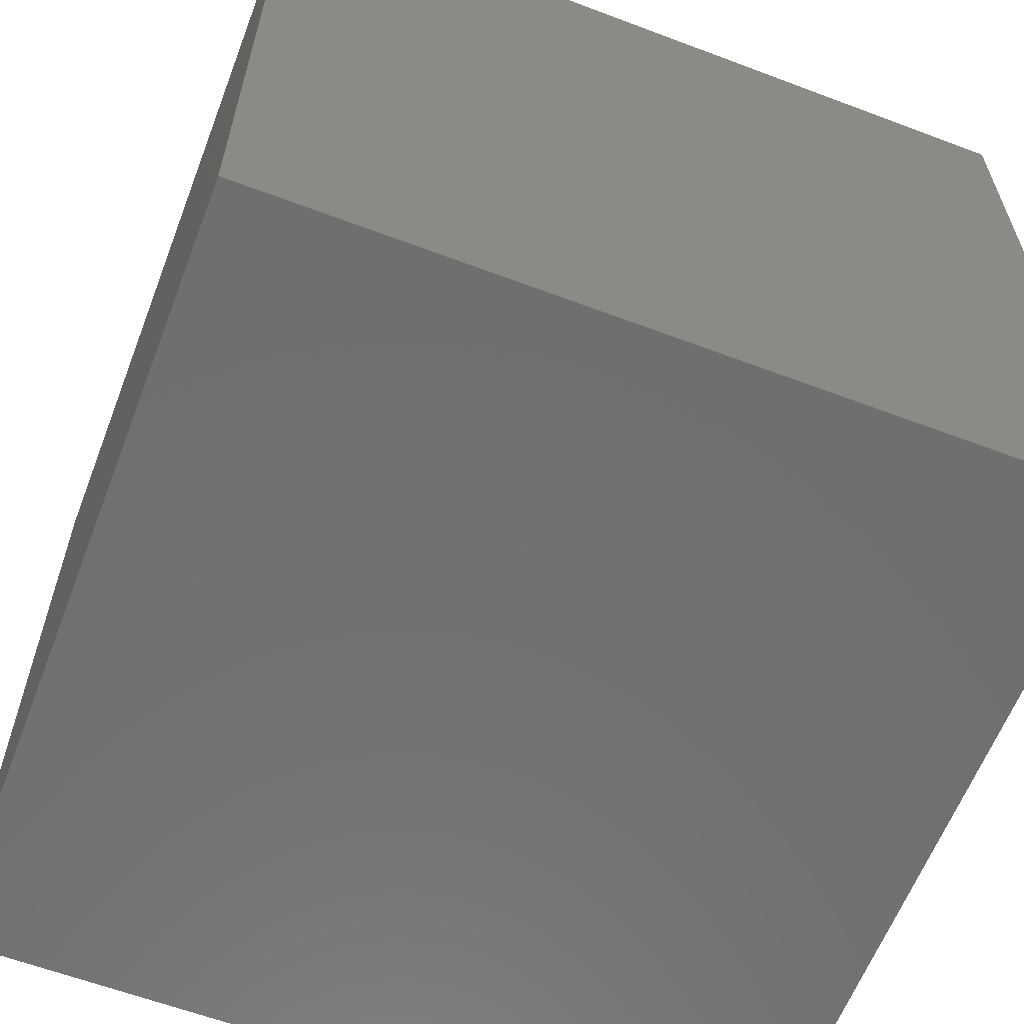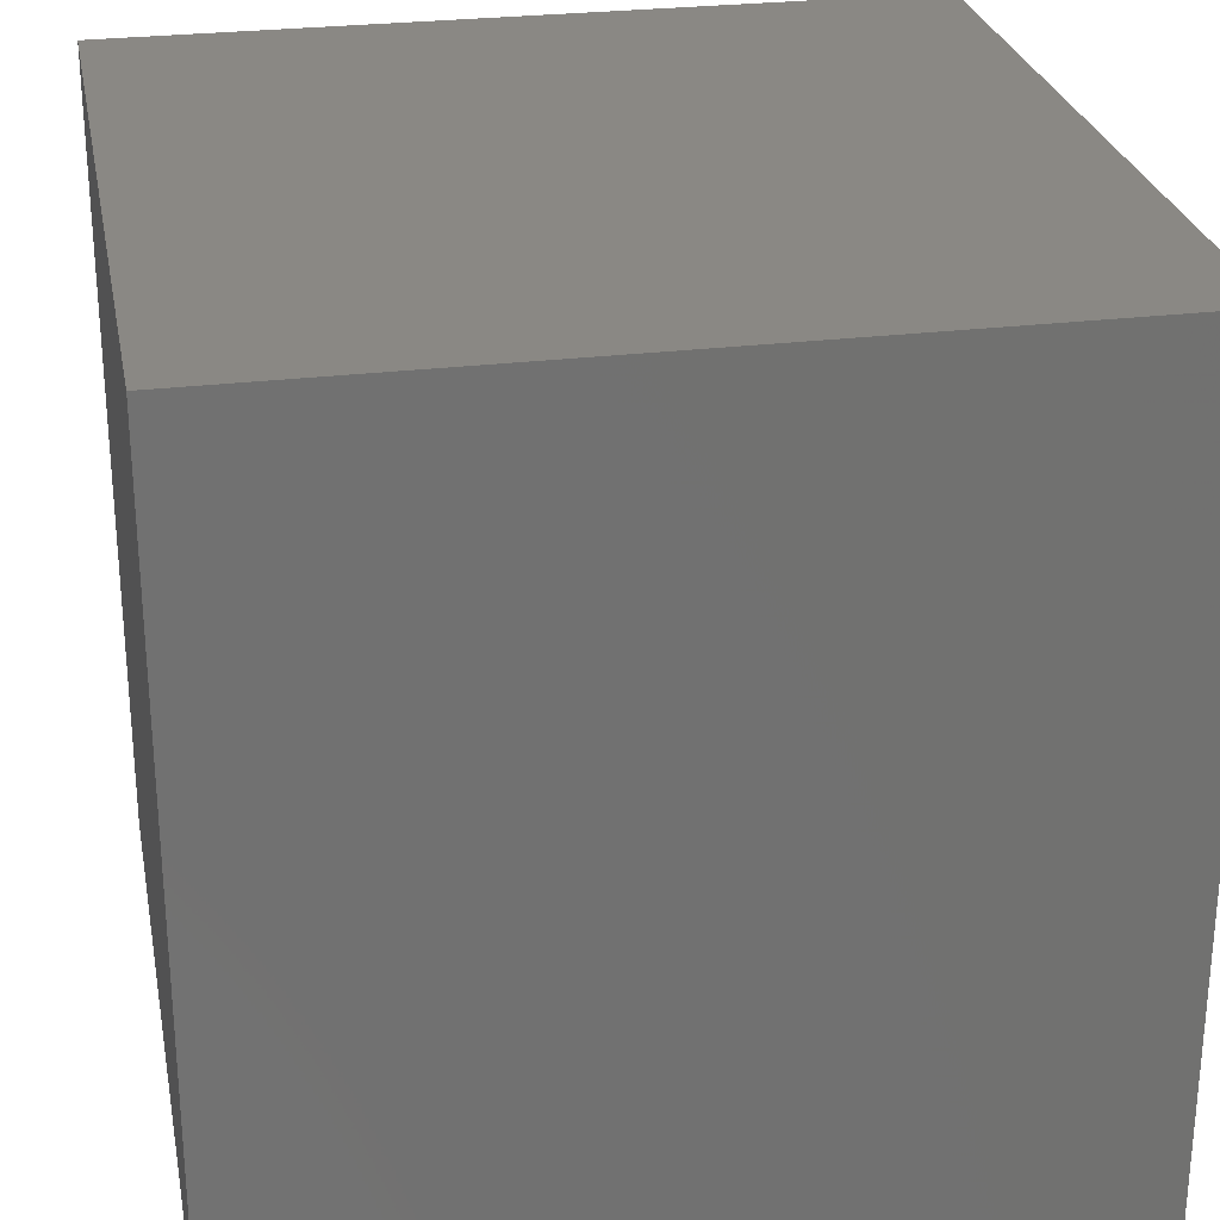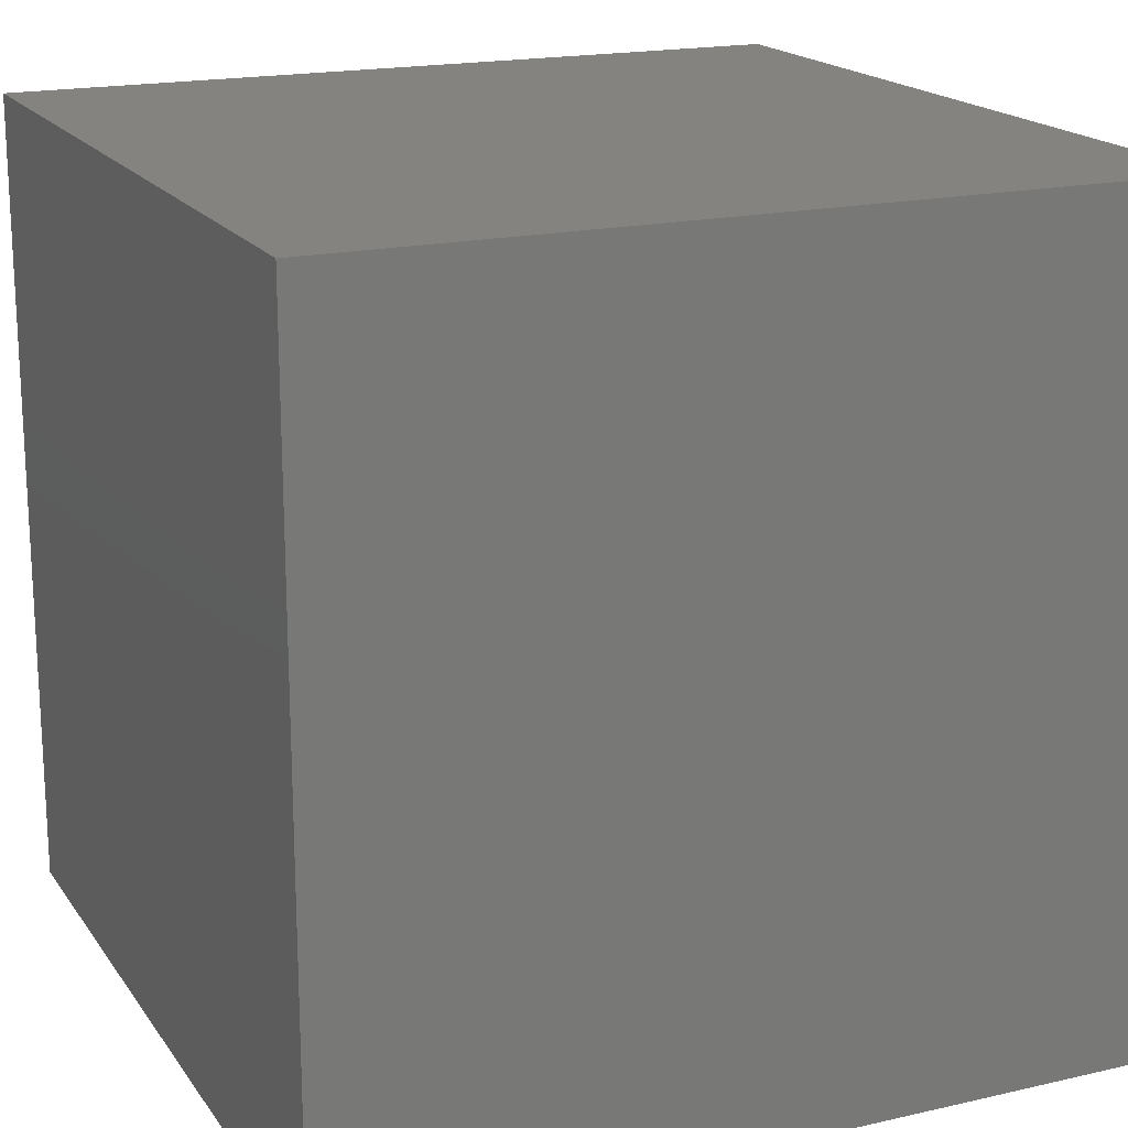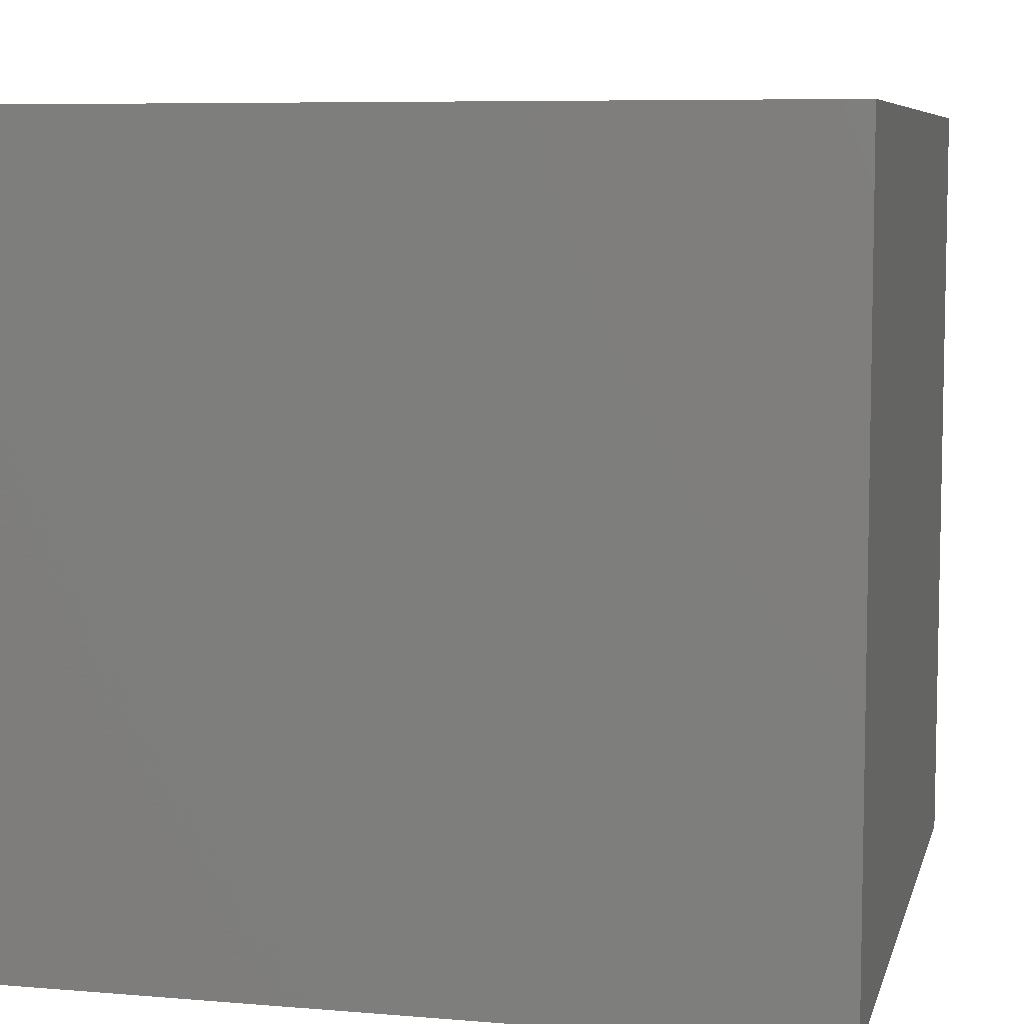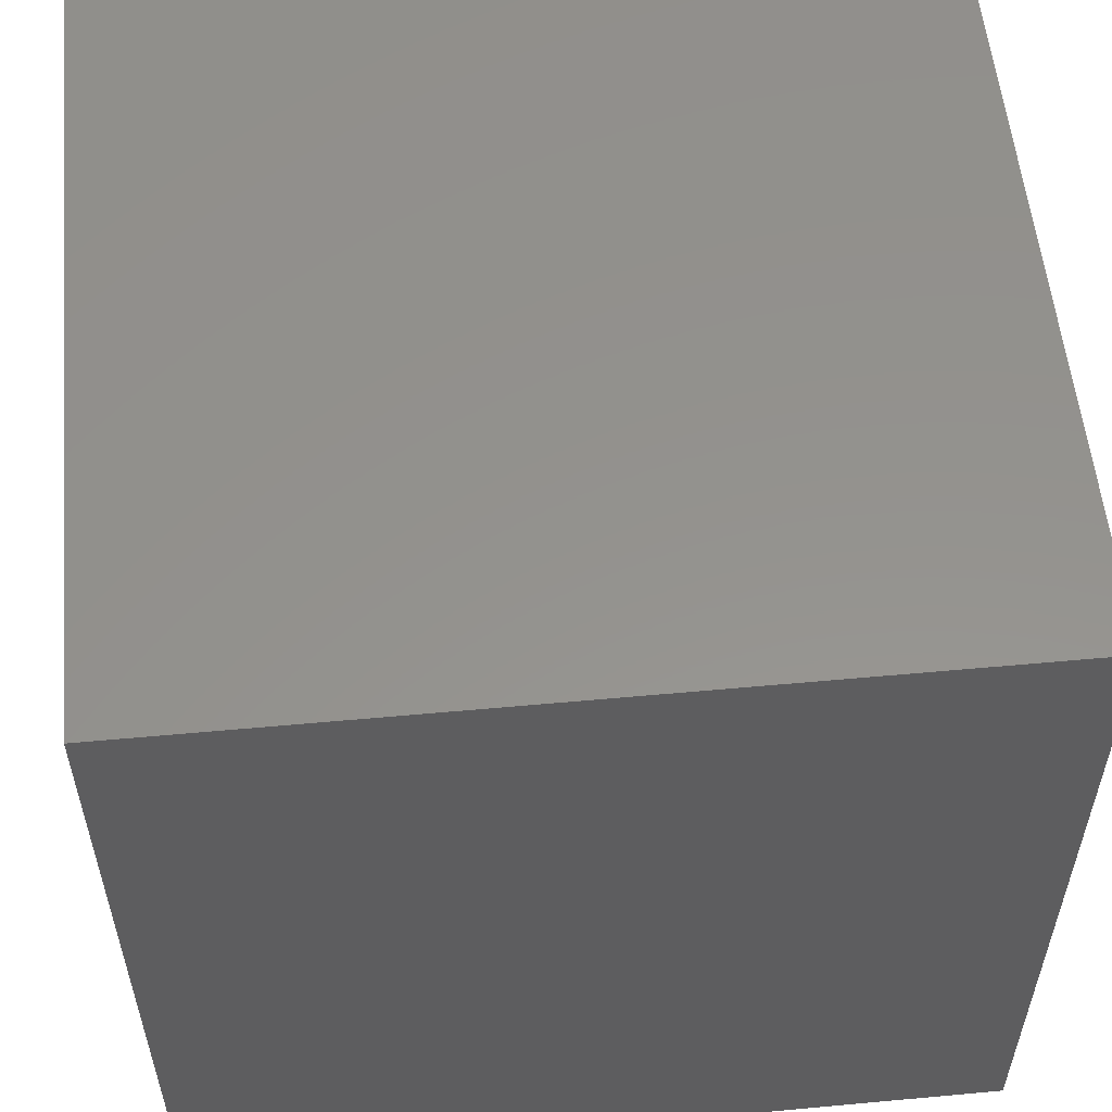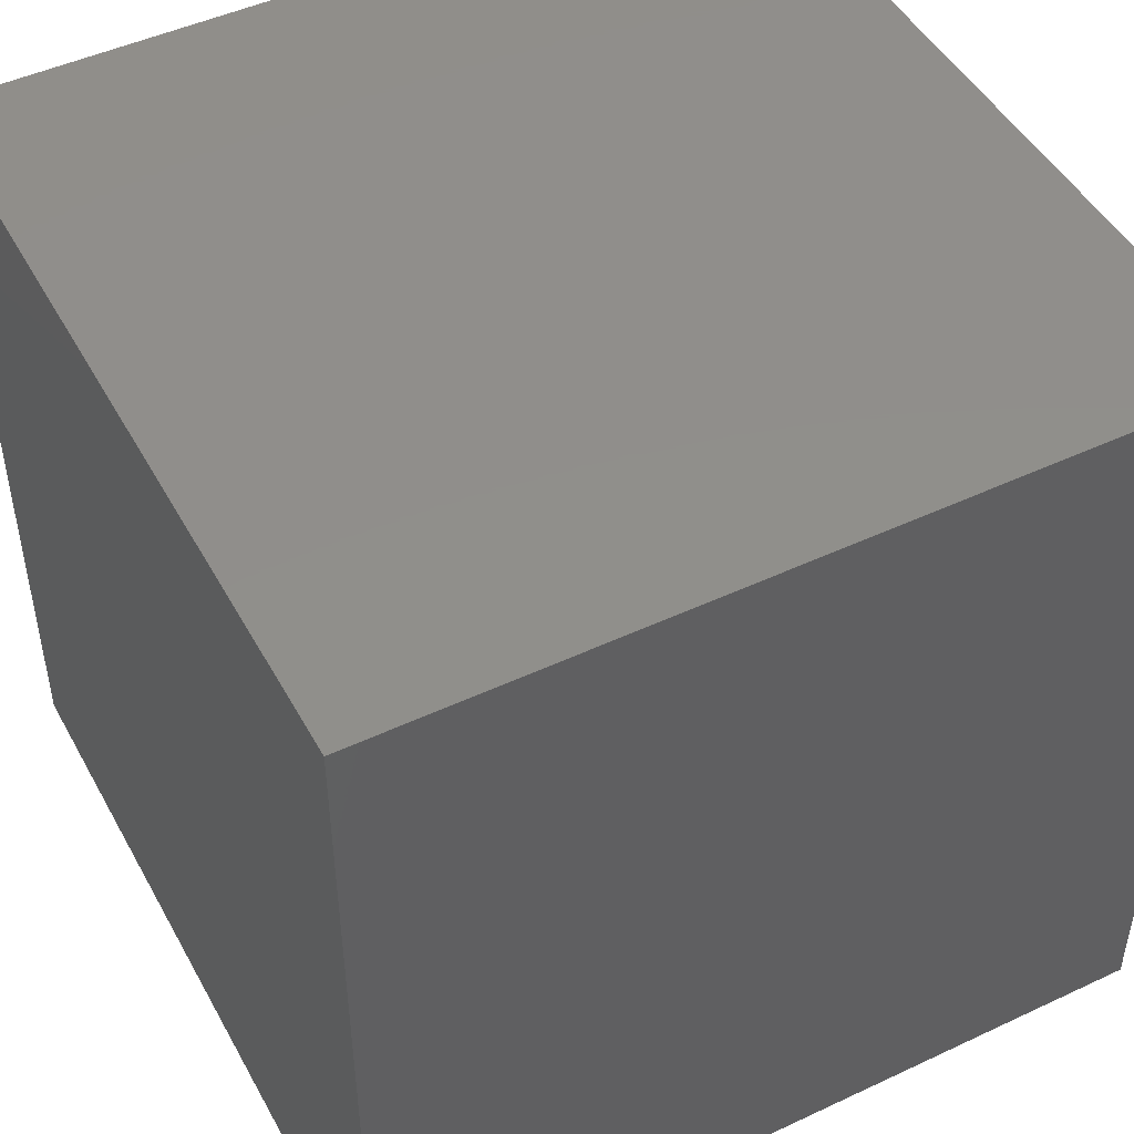
<metadata>
{"format":"stl","ext":"stl","renderer":"f3d","projection":"perspective","resolution":1024,"background":"white","views":[{"elev":-61.5,"azim":-111.0,"up":"+Y"},{"elev":27.0,"azim":-100.8,"up":"+Y"},{"elev":18.2,"azim":-114.0,"up":"+Z"},{"elev":7.3,"azim":-166.5,"up":"+Z"},{"elev":55.9,"azim":-95.5,"up":"+Z"},{"elev":47.7,"azim":152.2,"up":"+Z"}]}
</metadata>
<code>
# stl→obj: 8 verts, 12 faces
v -6 5 -1
v -7 5 -1
v -6 4 -1
v -7 4 -1
v -6 4 -2
v -7 4 -2
v -6 5 -2
v -7 5 -2
f 1 2 3
f 3 2 4
f 5 6 7
f 7 6 8
f 4 6 3
f 3 6 5
f 2 8 4
f 4 8 6
f 1 7 2
f 2 7 8
f 3 5 1
f 1 5 7

</code>
